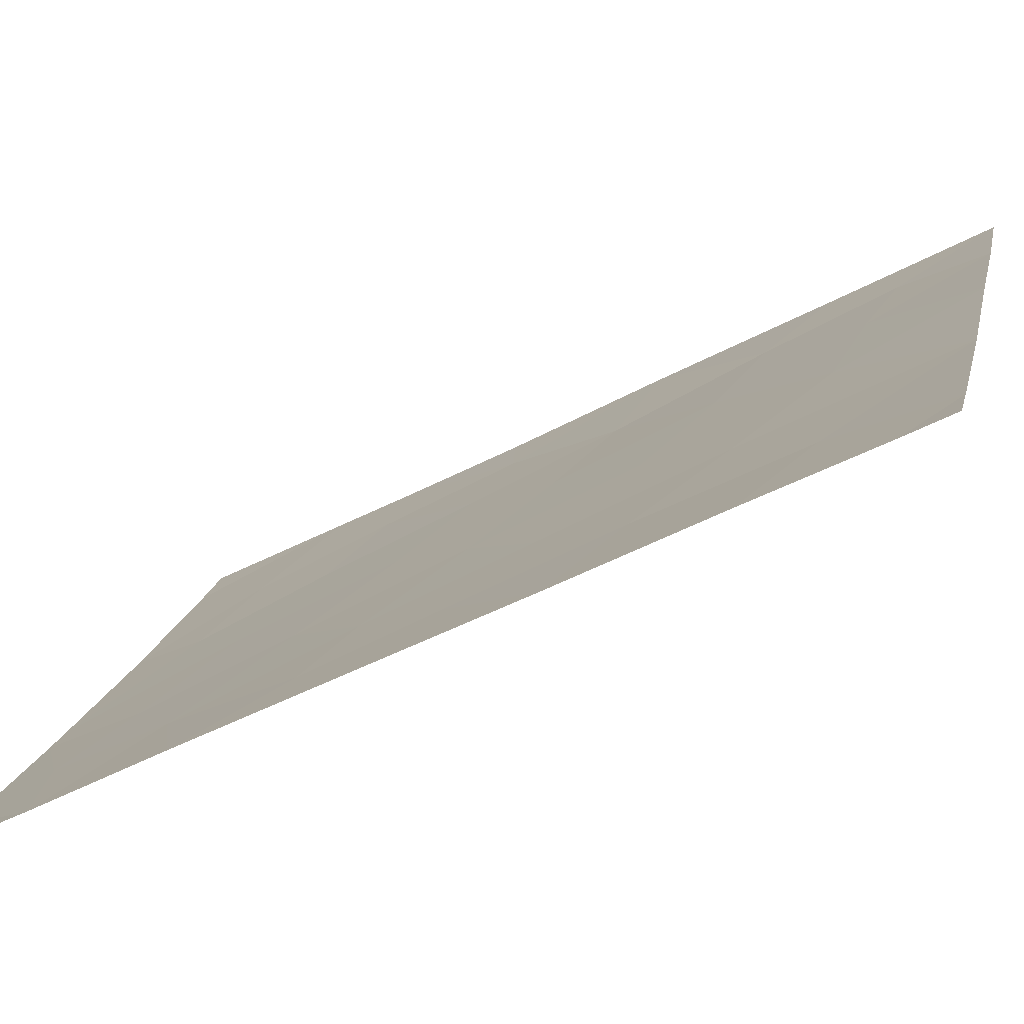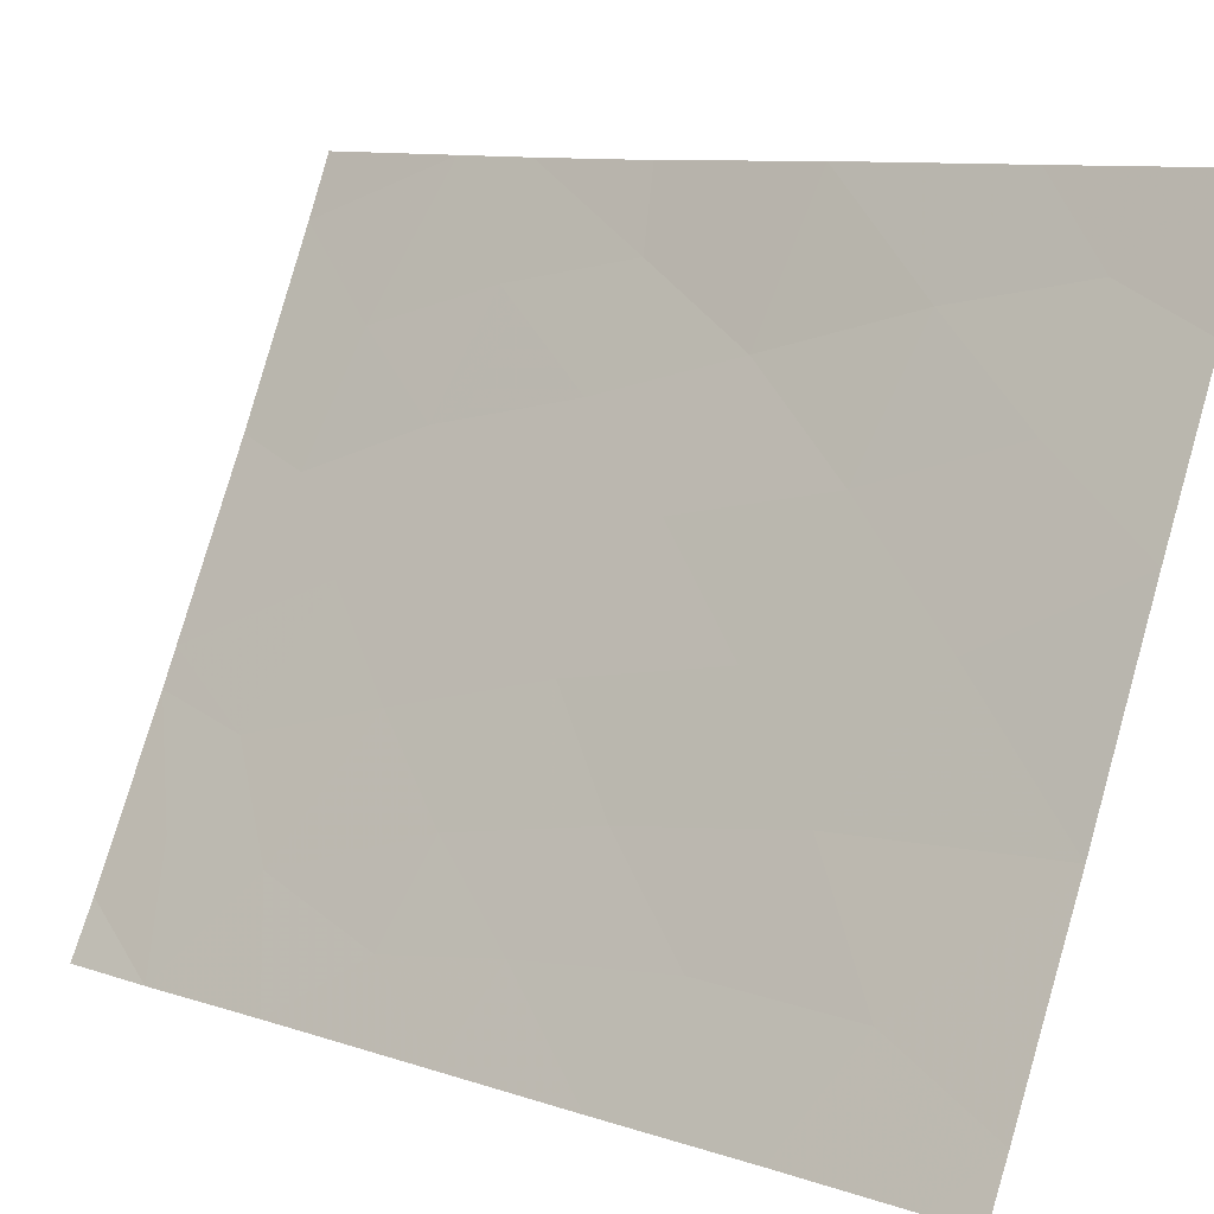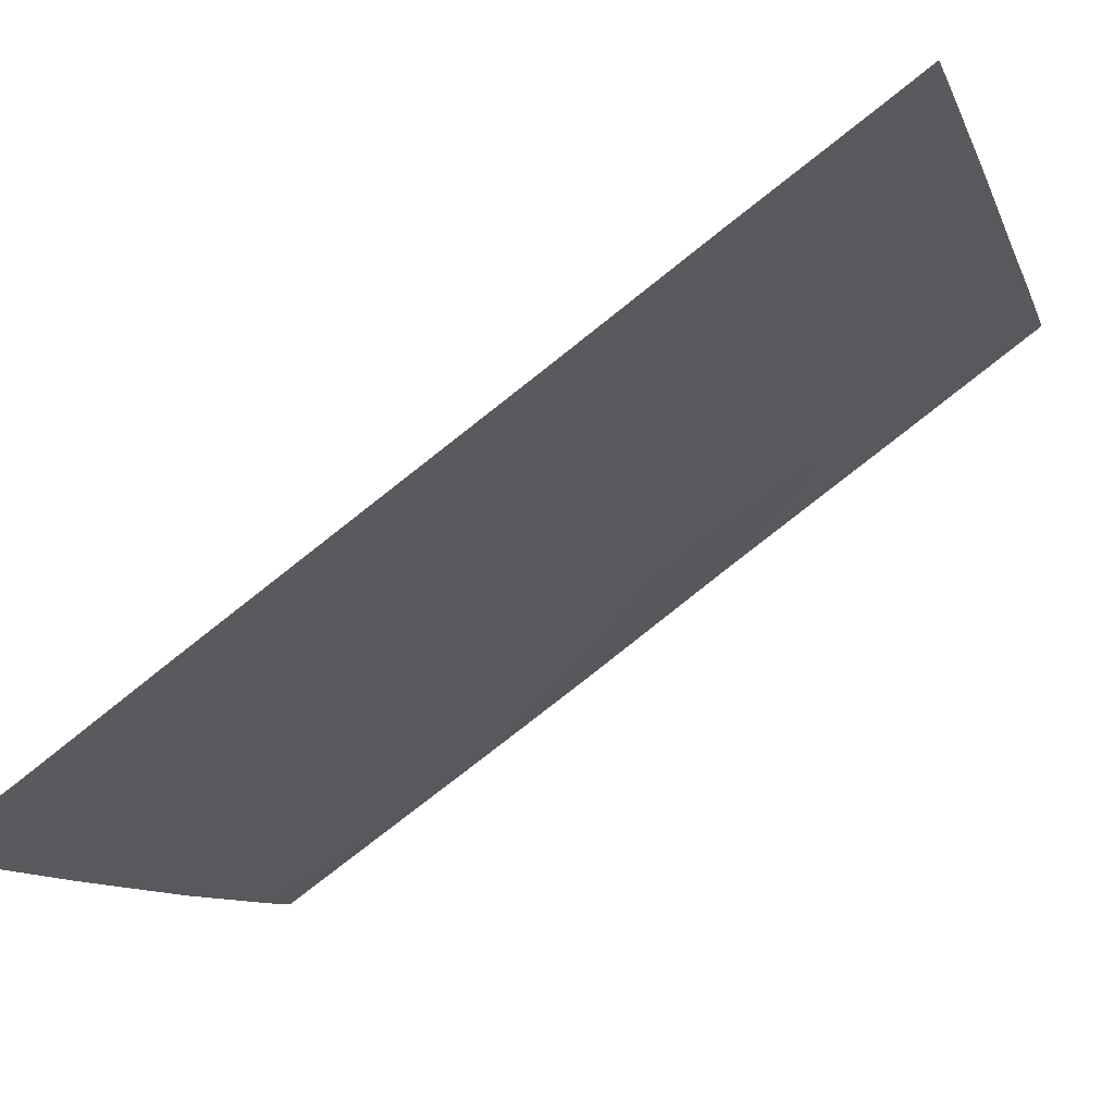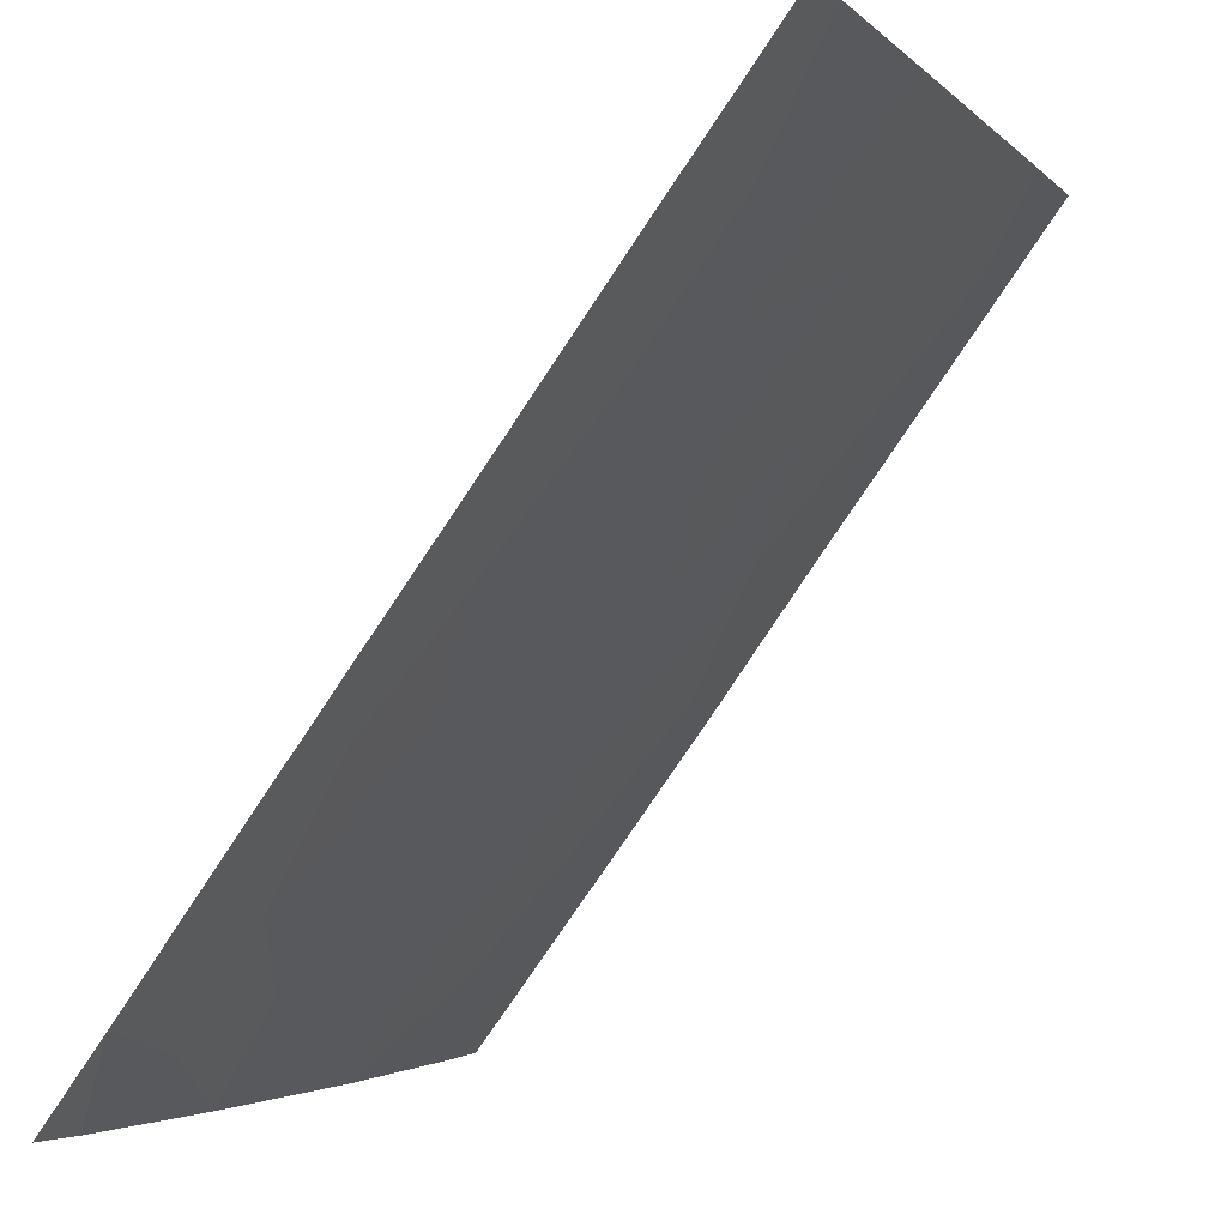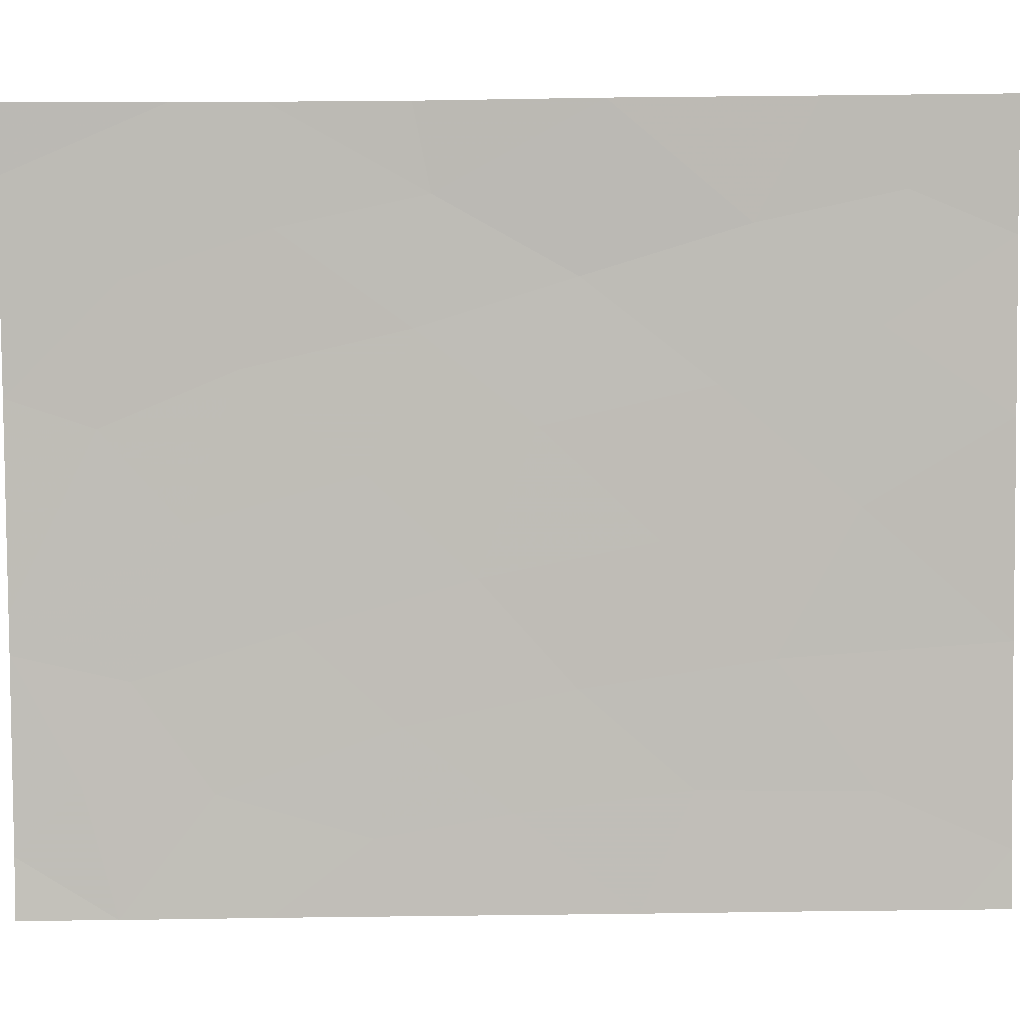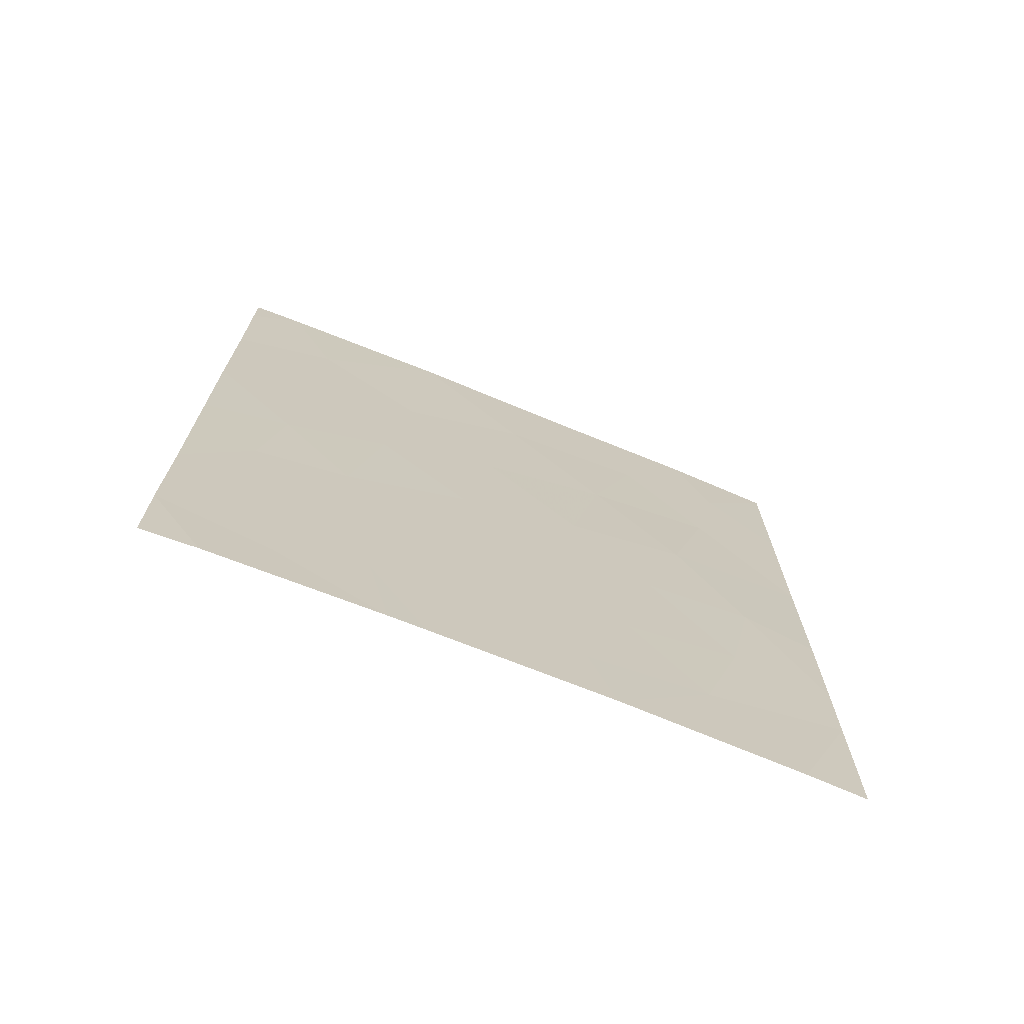
<metadata>
{"format":"obj","ext":"obj","renderer":"f3d","projection":"perspective","resolution":1024,"background":"white","views":[{"elev":-51.1,"azim":-60.4,"up":"+Y"},{"elev":10.0,"azim":-49.5,"up":"+Y"},{"elev":-79.6,"azim":-51.8,"up":"+Y"},{"elev":-78.6,"azim":-33.8,"up":"+Y"},{"elev":30.5,"azim":-91.1,"up":"+Y"},{"elev":-71.4,"azim":42.7,"up":"+Z"}]}
</metadata>
<code>
v -95.6 63.93 38
v -94.66 65.9 39.1
v -96.6 61.9 48.35
v -97.25 60.59 45.49
v -96.58 61.93 46.17
v -96.04 63.04 44.77
v -94.5 66.33 46.46
v -97.25 60.59 47.63
v -93.77 67.91 50
v -93.1 69.42 50
v -96.23 62.66 42.66
v -96.7 61.7 44.01
v -95.82 63.47 38
v -93.08 69.37 42.87
v -93.51 68.38 43.08
v -95.82 63.52 50
v -93.08 69.37 41.16
v -93.68 68.03 41.21
v -93.1 69.4 47.66
v -93.7 68.06 46.88
v -93.93 67.5 39.41
v -93.08 69.37 40.03
v -93.43 68.6 38
v -94.5 66.23 38
v -94.69 65.97 50
v -96.89 61.29 38
v -97.25 60.6 38
v -97.25 60.59 39.24
v -93.09 69.4 45.14
v -93.93 67.49 44.82
v -94.18 66.95 42.85
v -97.25 60.59 43.54
v -96.83 61.45 42.31
v -95.29 64.65 45.77
v -97.25 60.59 50
v -96.92 61.24 50
v -97.24 60.58 49.35
v -93.09 69.39 38
v -94.37 66.52 40.79
v -95.72 63.7 41.39
v -96.58 61.94 40.42
v -97.25 60.6 41.05
v -95.23 64.78 50
v -94.69 65.89 44.32
v -94.92 65.39 42.26
v -95.9 63.36 47.14
v -95.16 64.86 40.12
v -94.22 66.96 48.41
v -95.46 64.26 43.58
v -95.13 65.01 48.17
v -95.97 63.17 39.43
v -93.54 68.41 48.7
v -96.53 62.05 38.82
f 1 24 2
f 4 12 5
f 11 49 6
f 6 12 11
f 14 29 15
f 16 36 3
f 8 4 5
f 17 14 15
f 9 48 52
f 22 21 23
f 21 24 23
f 4 32 12
f 12 6 5
f 9 25 48
f 27 26 28
f 18 17 15
f 24 21 2
f 15 30 31
f 32 42 33
f 7 34 44
f 30 29 20
f 46 3 5
f 36 35 37
f 38 22 23
f 30 15 29
f 30 44 31
f 29 19 20
f 49 11 40
f 22 17 18
f 39 45 47
f 39 2 21
f 12 32 33
f 40 11 41
f 11 33 41
f 41 33 42
f 25 43 50
f 7 50 34
f 3 8 5
f 13 1 51
f 36 37 3
f 37 8 3
f 11 12 33
f 49 40 45
f 34 46 6
f 19 10 52
f 7 44 30
f 44 45 31
f 31 39 18
f 15 31 18
f 45 39 31
f 46 34 50
f 20 48 7
f 39 47 2
f 21 22 18
f 42 28 41
f 28 53 41
f 2 47 1
f 47 45 40
f 30 20 7
f 50 43 16
f 44 49 45
f 21 18 39
f 46 5 6
f 49 34 6
f 49 44 34
f 50 7 48
f 13 53 26
f 51 1 47
f 51 47 40
f 41 51 40
f 50 48 25
f 9 52 10
f 19 52 20
f 13 51 53
f 41 53 51
f 52 48 20
f 53 28 26
f 16 3 46
f 50 16 46

</code>
